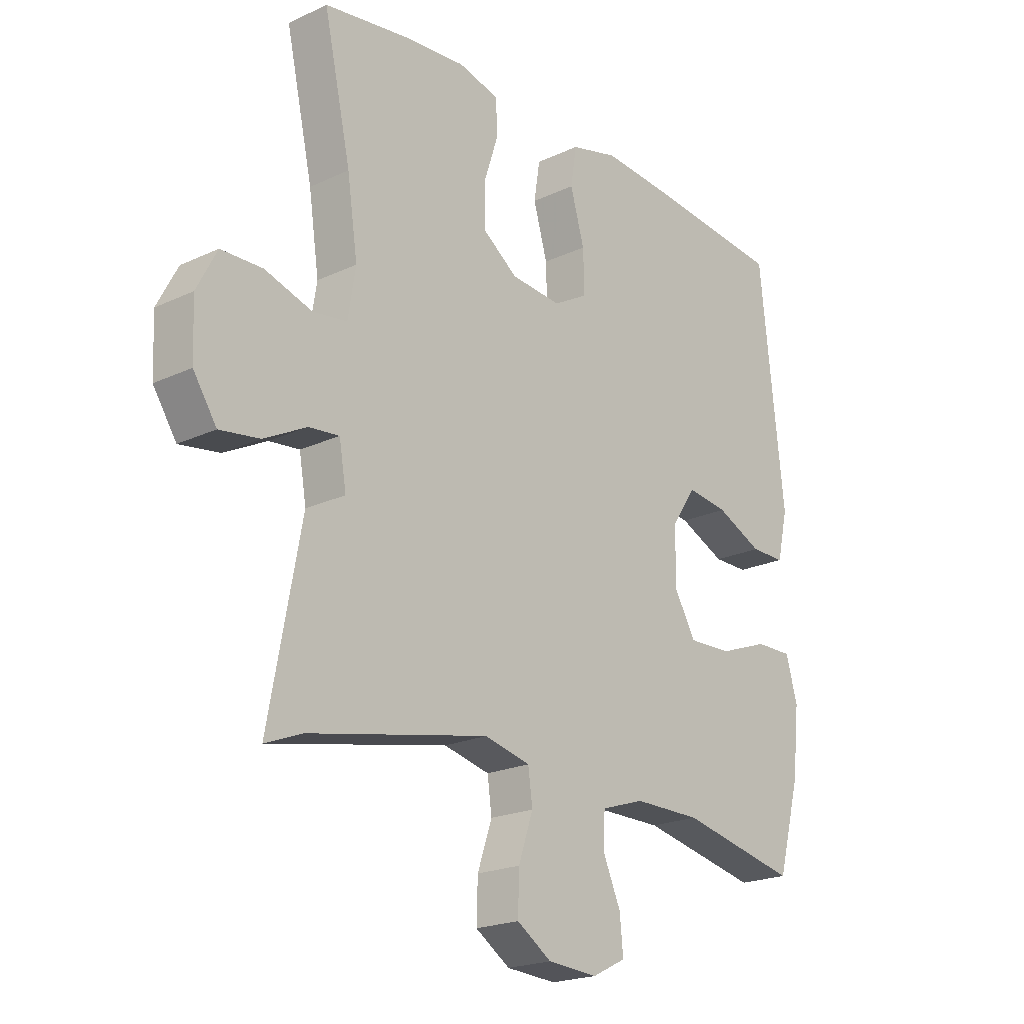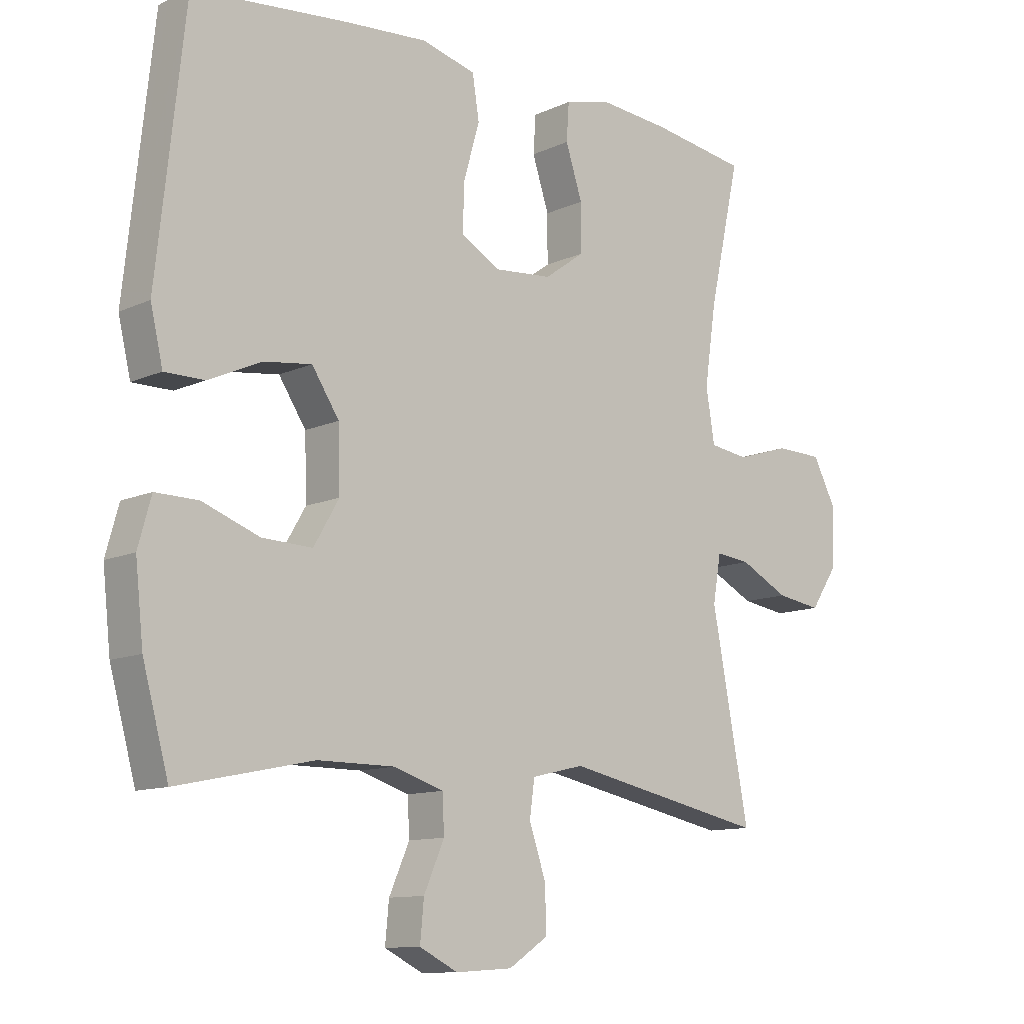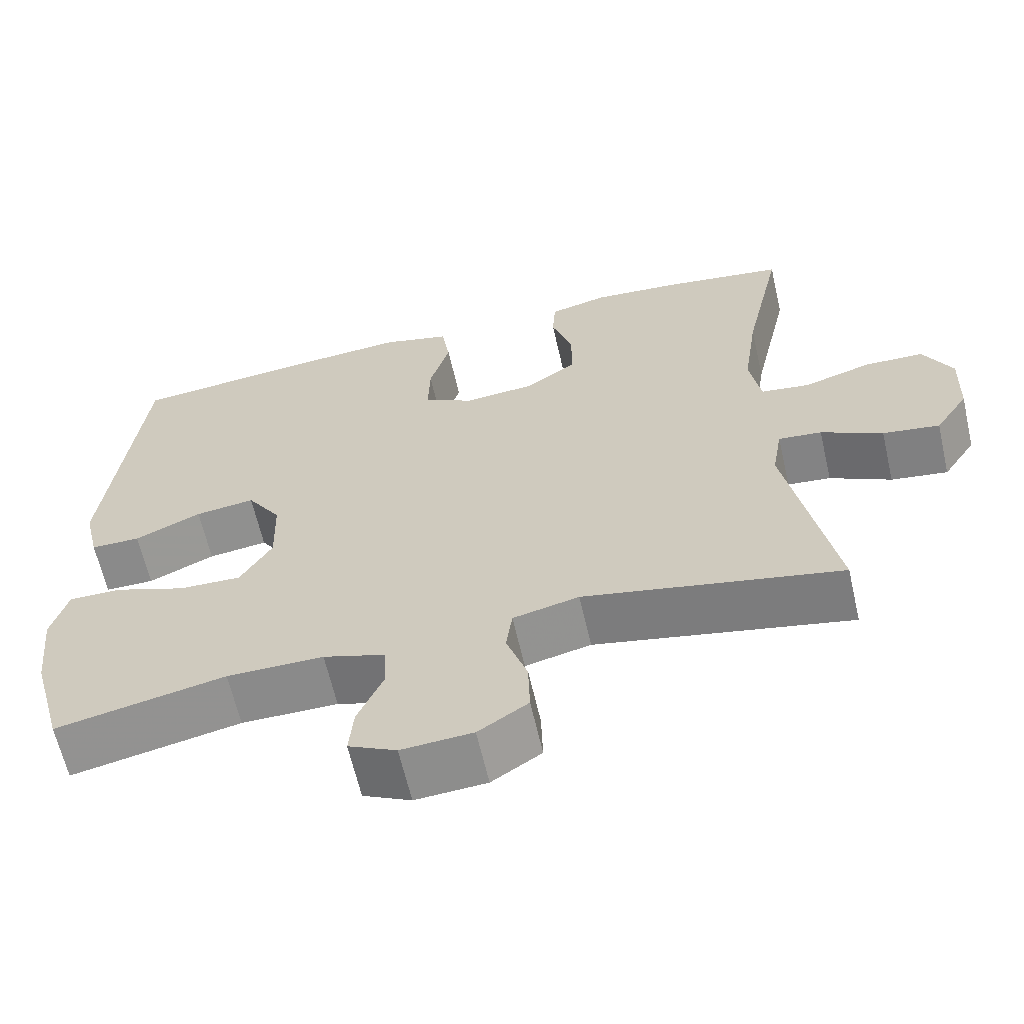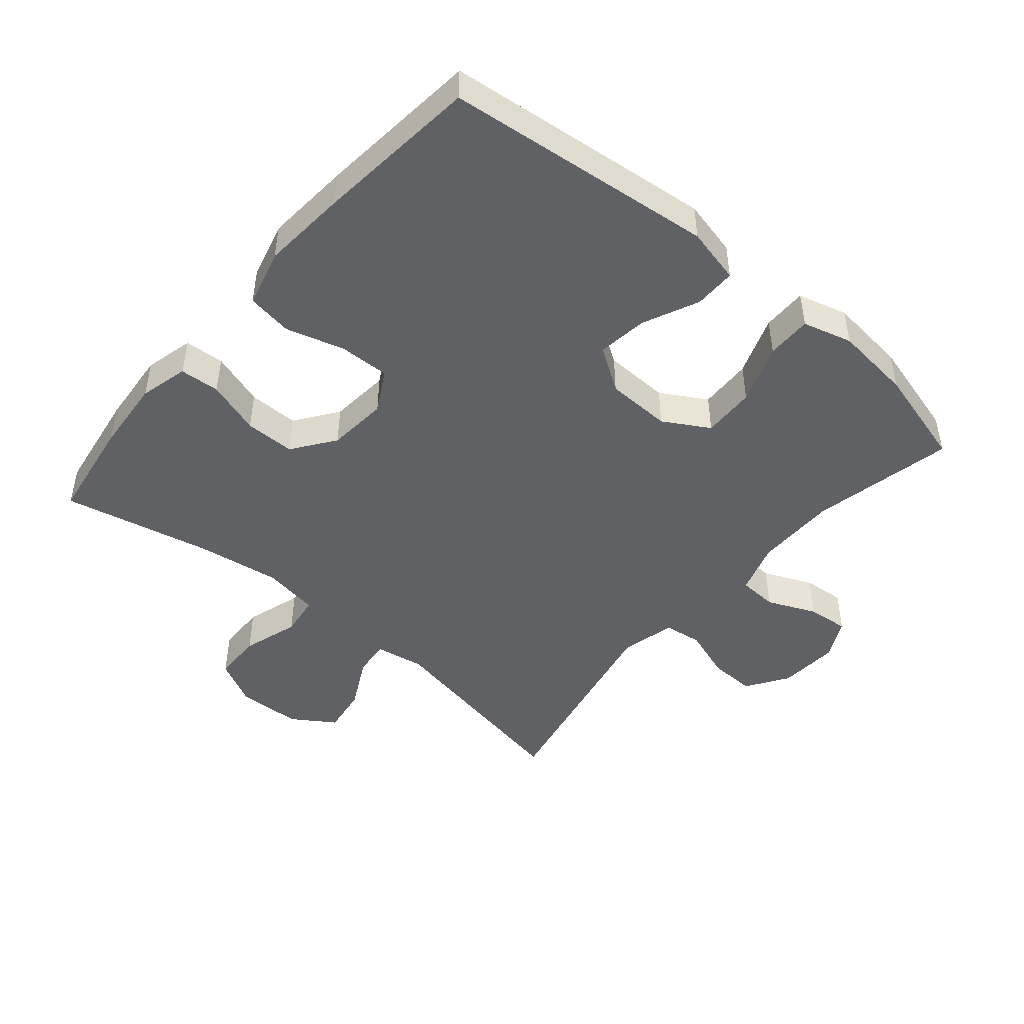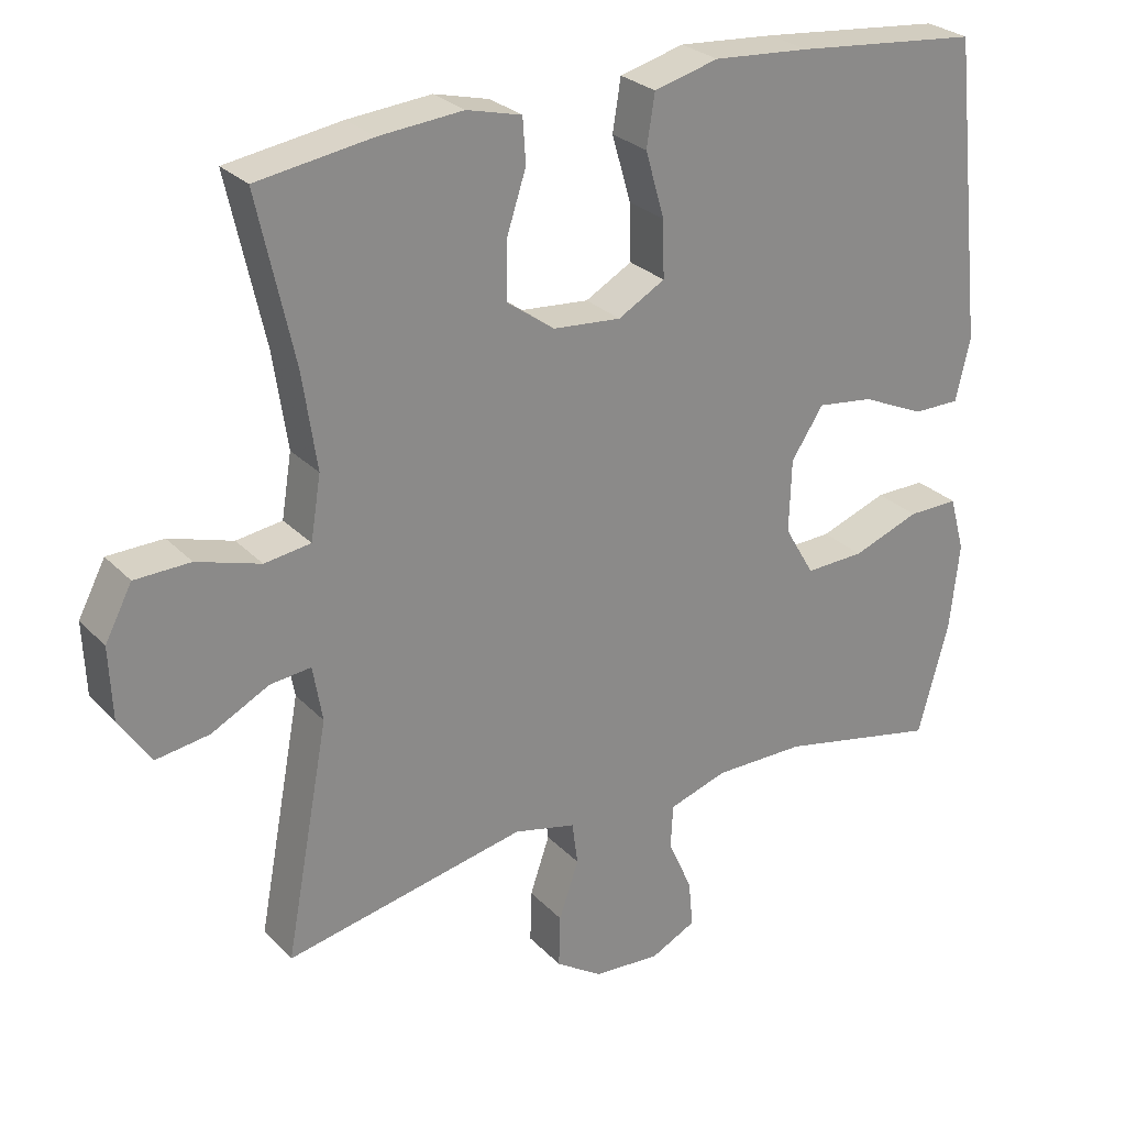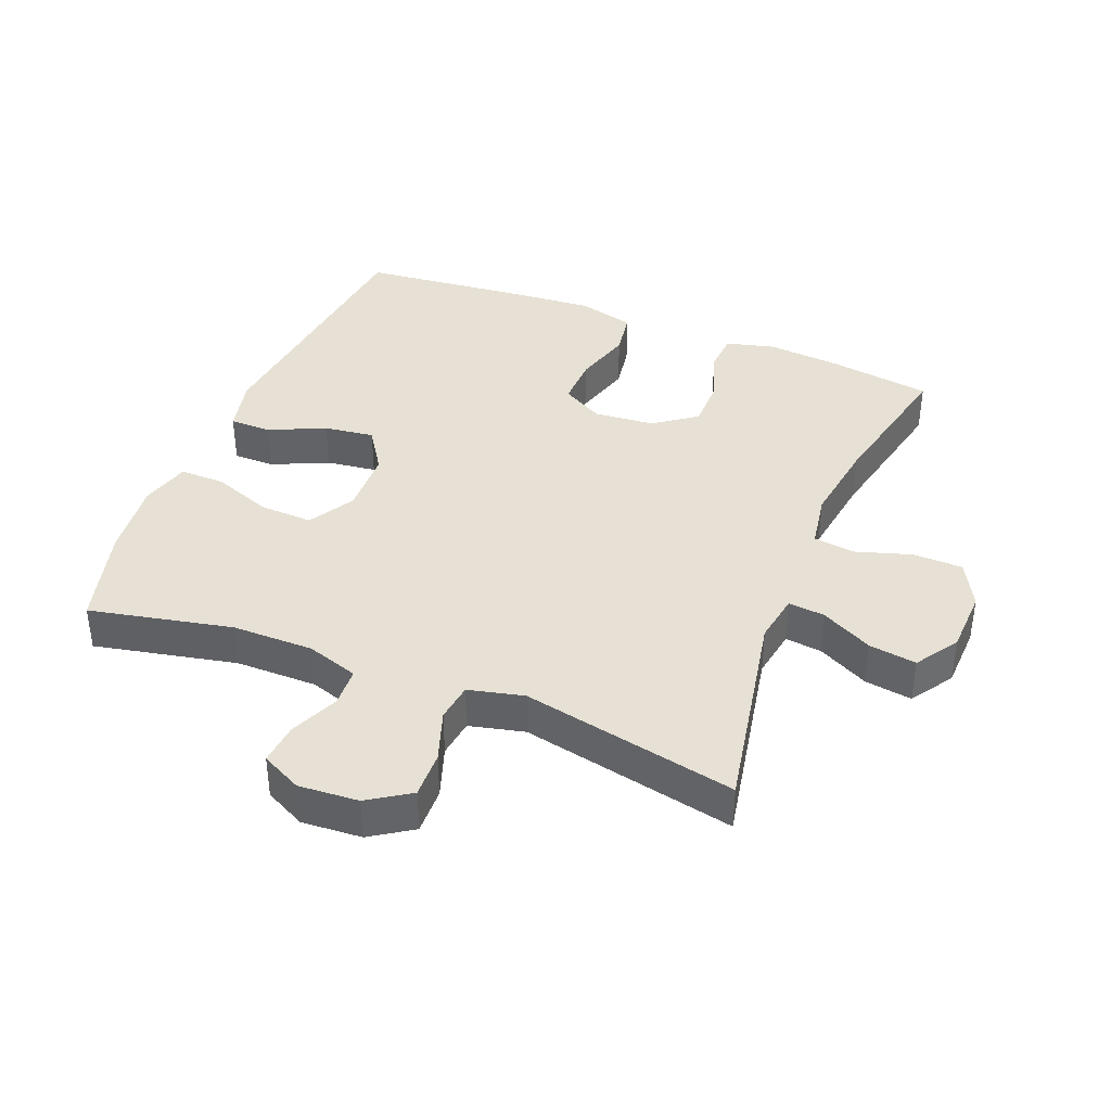
<metadata>
{"format":"obj","ext":"obj","renderer":"f3d","projection":"perspective","resolution":1024,"background":"white","views":[{"elev":-20.9,"azim":-49.9,"up":"+Z"},{"elev":-11.3,"azim":137.9,"up":"+Z"},{"elev":-63.4,"azim":-167.1,"up":"+Z"},{"elev":-46.7,"azim":49.6,"up":"+Y"},{"elev":27.1,"azim":-33.4,"up":"+Z"},{"elev":39.2,"azim":-158.3,"up":"+Y"}]}
</metadata>
<code>
v 0.5 0.07 -0.5
v 0.281 0.07 -0.454
v 0.156 0.07 -0.454
v 0.076 0.07 -0.48
v 0.073 0.07 -0.54
v 0.106 0.07 -0.615
v 0.112 0.07 -0.679
v 0.05 0.07 -0.71
v -0.042 0.07 -0.704
v -0.106 0.07 -0.662
v -0.104 0.07 -0.59
v -0.077 0.07 -0.511
v -0.085 0.07 -0.452
v -0.17 0.07 -0.432
v -0.5 0.07 -0.5
v -0.44 0.07 -0.18
v -0.453 0.07 -0.104
v -0.509 0.07 -0.11
v -0.588 0.07 -0.151
v -0.661 0.07 -0.162
v -0.704 0.07 -0.097
v -0.708 0.07 0.002
v -0.671 0.07 0.073
v -0.595 0.07 0.075
v -0.508 0.07 0.048
v -0.445 0.07 0.057
v -0.431 0.07 0.143
v -0.45 0.07 0.273
v -0.5 0.07 0.5
v -0.343 0.07 0.524
v -0.229 0.07 0.534
v -0.154 0.07 0.515
v -0.15 0.07 0.454
v -0.177 0.07 0.371
v -0.177 0.07 0.294
v -0.112 0.07 0.247
v -0.019 0.07 0.239
v 0.045 0.07 0.275
v 0.043 0.07 0.352
v 0.017 0.07 0.442
v 0.028 0.07 0.512
v 0.116 0.07 0.535
v 0.248 0.07 0.525
v 0.5 0.07 0.5
v 0.545 0.07 0.086
v 0.525 0.07 0
v 0.461 0.07 0
v 0.375 0.07 0.039
v 0.298 0.07 0.049
v 0.254 0.07 -0.018
v 0.251 0.07 -0.118
v 0.292 0.07 -0.188
v 0.373 0.07 -0.185
v 0.465 0.07 -0.151
v 0.534 0.07 -0.15
v 0.555 0.07 -0.226
v 0.542 0.07 -0.346
v 0.5 0 -0.5
v 0.281 0 -0.454
v 0.156 0 -0.454
v 0.076 0 -0.48
v 0.073 0 -0.54
v 0.106 0 -0.615
v 0.112 0 -0.679
v 0.05 0 -0.71
v -0.042 0 -0.704
v -0.106 0 -0.662
v -0.104 0 -0.59
v -0.077 0 -0.511
v -0.085 0 -0.452
v -0.17 0 -0.432
v -0.5 0 -0.5
v -0.44 0 -0.18
v -0.453 0 -0.104
v -0.509 0 -0.11
v -0.588 0 -0.151
v -0.661 0 -0.162
v -0.704 0 -0.097
v -0.708 0 0.002
v -0.671 0 0.073
v -0.595 0 0.075
v -0.508 0 0.048
v -0.445 0 0.057
v -0.431 0 0.143
v -0.45 0 0.273
v -0.5 0 0.5
v -0.343 0 0.524
v -0.229 0 0.534
v -0.154 0 0.515
v -0.15 0 0.454
v -0.177 0 0.371
v -0.177 0 0.294
v -0.112 0 0.247
v -0.019 0 0.239
v 0.045 0 0.275
v 0.043 0 0.352
v 0.017 0 0.442
v 0.028 0 0.512
v 0.116 0 0.535
v 0.248 0 0.525
v 0.5 0 0.5
v 0.545 0 0.086
v 0.525 0 0
v 0.461 0 0
v 0.375 0 0.039
v 0.298 0 0.049
v 0.254 0 -0.018
v 0.251 0 -0.118
v 0.292 0 -0.188
v 0.373 0 -0.185
v 0.465 0 -0.151
v 0.534 0 -0.15
v 0.555 0 -0.226
v 0.542 0 -0.346
f 57 1 2
f 56 57 2
f 55 56 2
f 54 55 2
f 53 54 2
f 52 53 2 3
f 51 52 3 4
f 50 51 4
f 46 47 48
f 45 46 48
f 44 45 48
f 43 44 48
f 42 43 48
f 41 42 48
f 40 41 48
f 39 40 48
f 38 39 48 49
f 37 38 49 50
f 32 33 34
f 31 32 34
f 30 31 34
f 29 30 34
f 28 29 34
f 27 28 34 35
f 26 27 35 36
f 23 24 25
f 22 23 25
f 21 22 25
f 20 21 25
f 19 20 25
f 18 19 25
f 17 18 25 26
f 37 50 4
f 36 37 4
f 26 36 4
f 17 26 4
f 16 17 4
f 10 11 12
f 9 10 12
f 8 9 12
f 7 8 12
f 6 7 12
f 5 6 12
f 5 12 13
f 4 5 13
f 16 4 13 14
f 14 15 16
f 59 58 114
f 59 114 113
f 59 113 112
f 59 112 111
f 59 111 110
f 60 59 110 109
f 61 60 109 108
f 61 108 107
f 105 104 103
f 105 103 102
f 105 102 101
f 105 101 100
f 105 100 99
f 105 99 98
f 105 98 97
f 105 97 96
f 106 105 96 95
f 107 106 95 94
f 91 90 89
f 91 89 88
f 91 88 87
f 91 87 86
f 91 86 85
f 92 91 85 84
f 93 92 84 83
f 82 81 80
f 82 80 79
f 82 79 78
f 82 78 77
f 82 77 76
f 82 76 75
f 83 82 75 74
f 61 107 94
f 61 94 93
f 61 93 83
f 61 83 74
f 61 74 73
f 69 68 67
f 69 67 66
f 69 66 65
f 69 65 64
f 69 64 63
f 69 63 62
f 70 69 62
f 70 62 61
f 71 70 61 73
f 73 72 71
f 1 58 59 2
f 2 59 60 3
f 3 60 61 4
f 4 61 62 5
f 5 62 63 6
f 6 63 64 7
f 7 64 65 8
f 8 65 66 9
f 9 66 67 10
f 10 67 68 11
f 11 68 69 12
f 12 69 70 13
f 13 70 71 14
f 14 71 72 15
f 15 72 73 16
f 16 73 74 17
f 17 74 75 18
f 18 75 76 19
f 19 76 77 20
f 20 77 78 21
f 21 78 79 22
f 22 79 80 23
f 23 80 81 24
f 24 81 82 25
f 25 82 83 26
f 26 83 84 27
f 27 84 85 28
f 28 85 86 29
f 29 86 87 30
f 30 87 88 31
f 31 88 89 32
f 32 89 90 33
f 33 90 91 34
f 34 91 92 35
f 35 92 93 36
f 36 93 94 37
f 37 94 95 38
f 38 95 96 39
f 39 96 97 40
f 40 97 98 41
f 41 98 99 42
f 42 99 100 43
f 43 100 101 44
f 44 101 102 45
f 45 102 103 46
f 46 103 104 47
f 47 104 105 48
f 48 105 106 49
f 49 106 107 50
f 50 107 108 51
f 51 108 109 52
f 52 109 110 53
f 53 110 111 54
f 54 111 112 55
f 55 112 113 56
f 56 113 114 57
f 57 114 58 1

</code>
